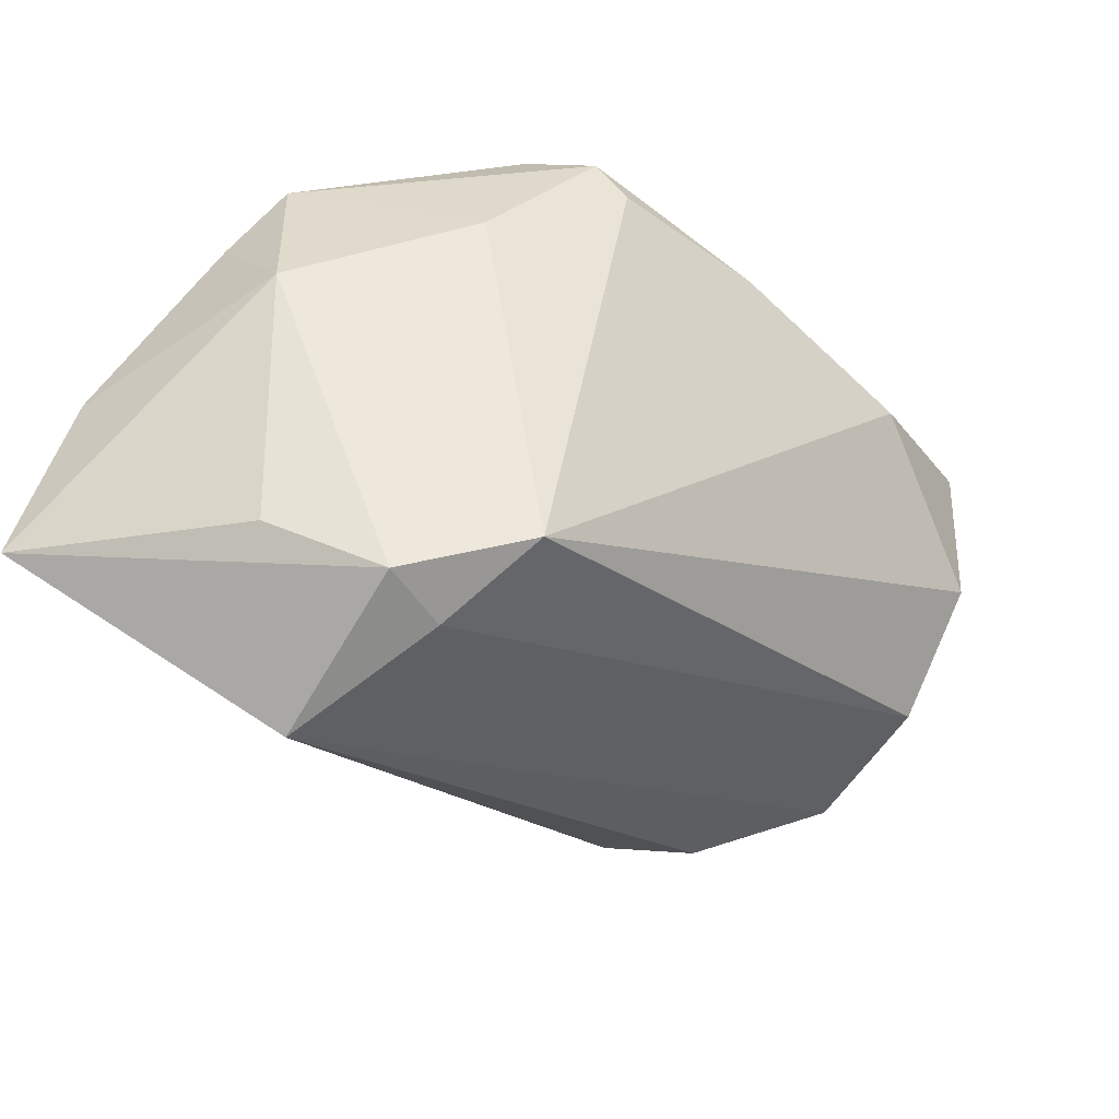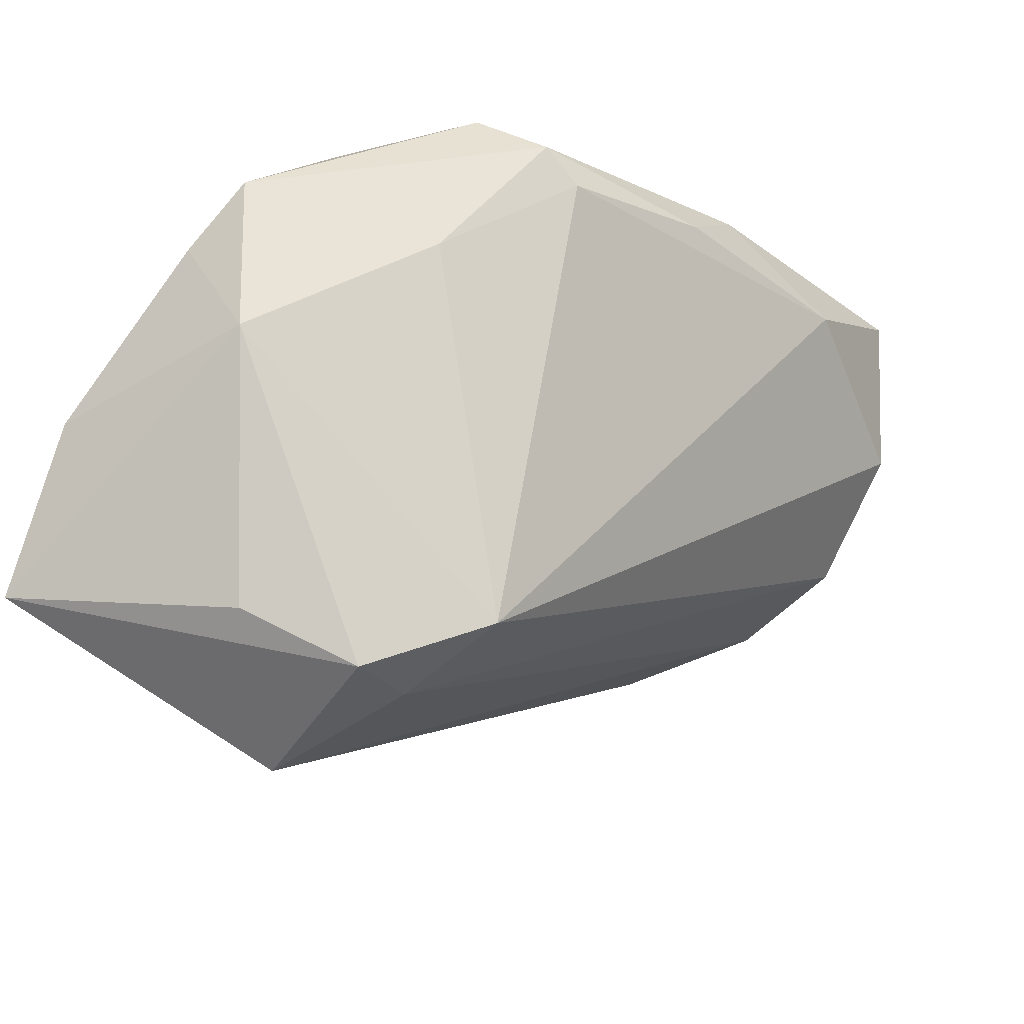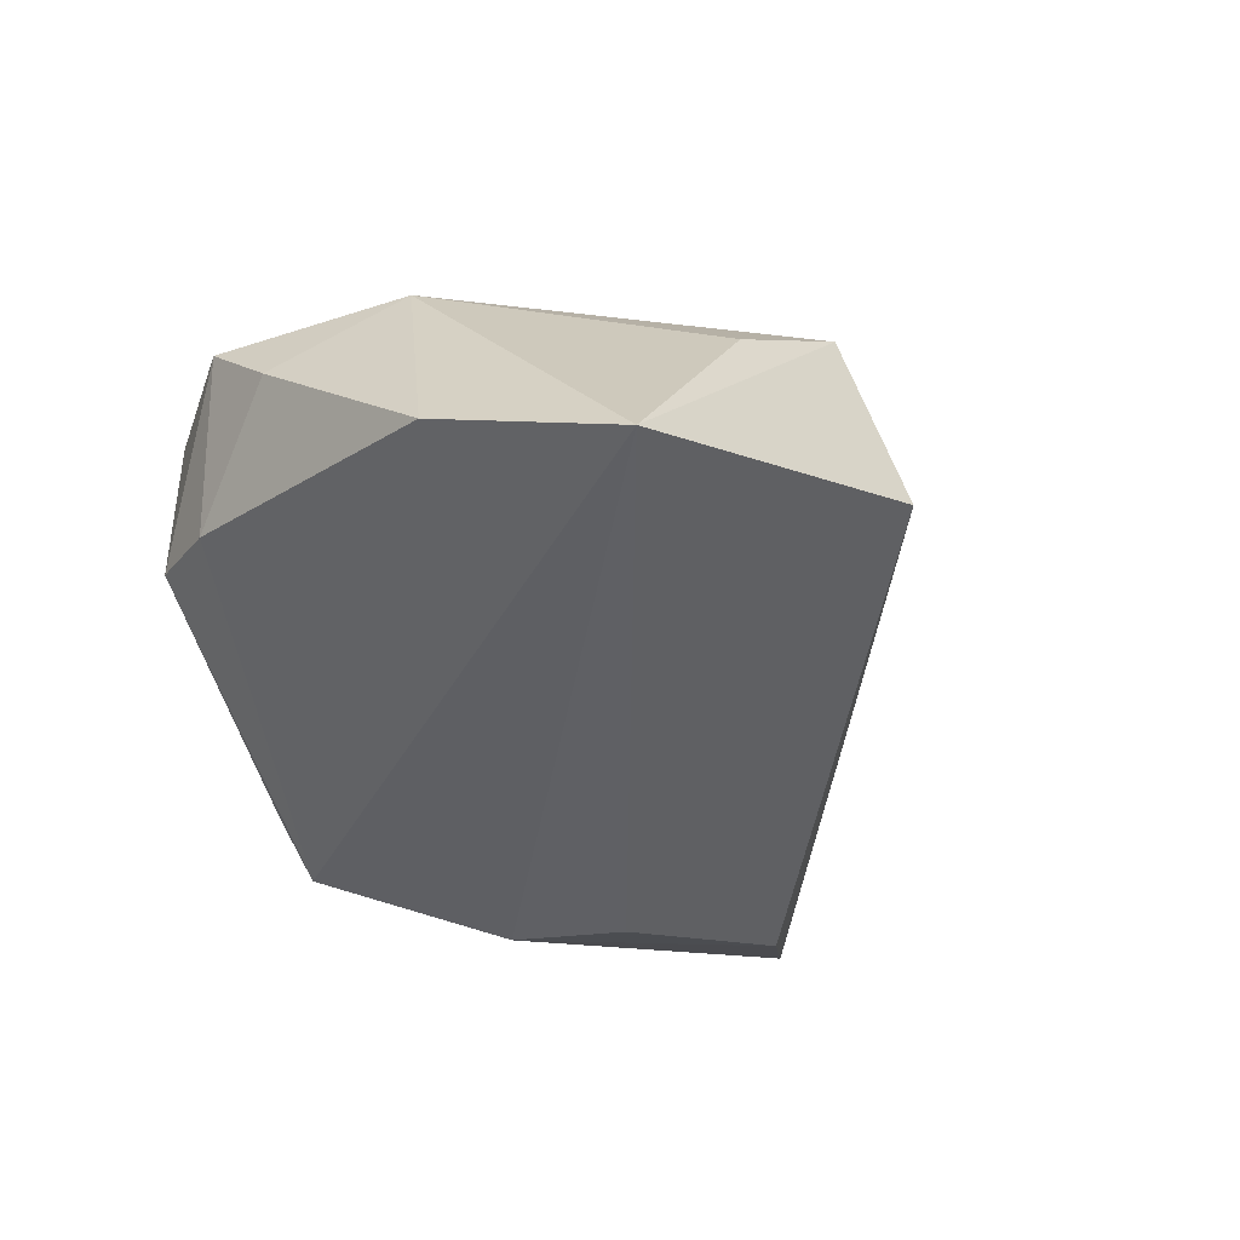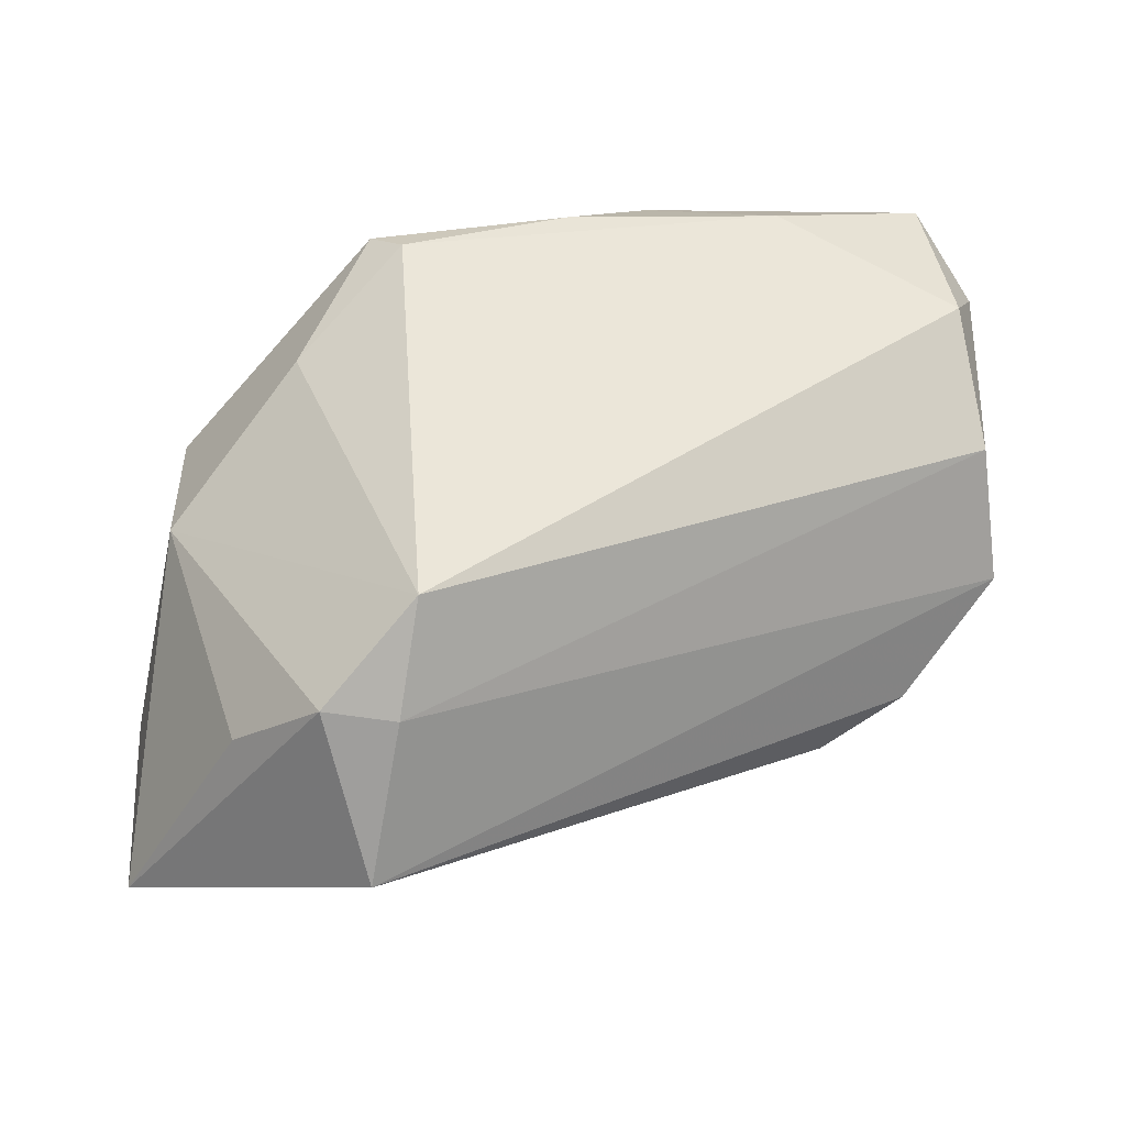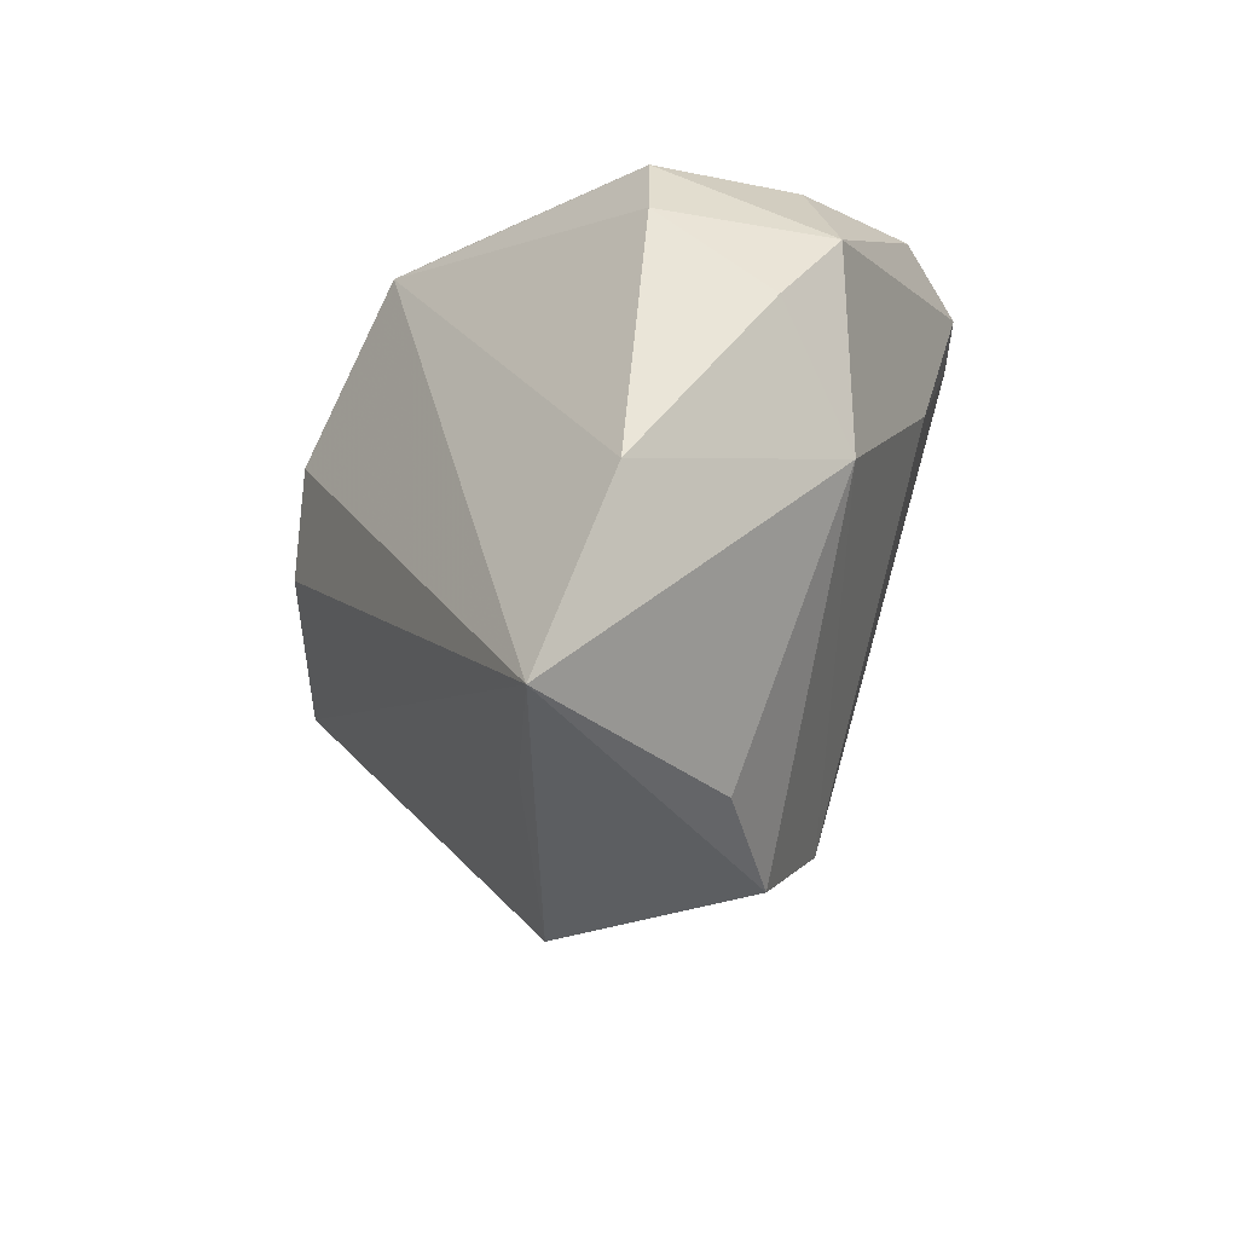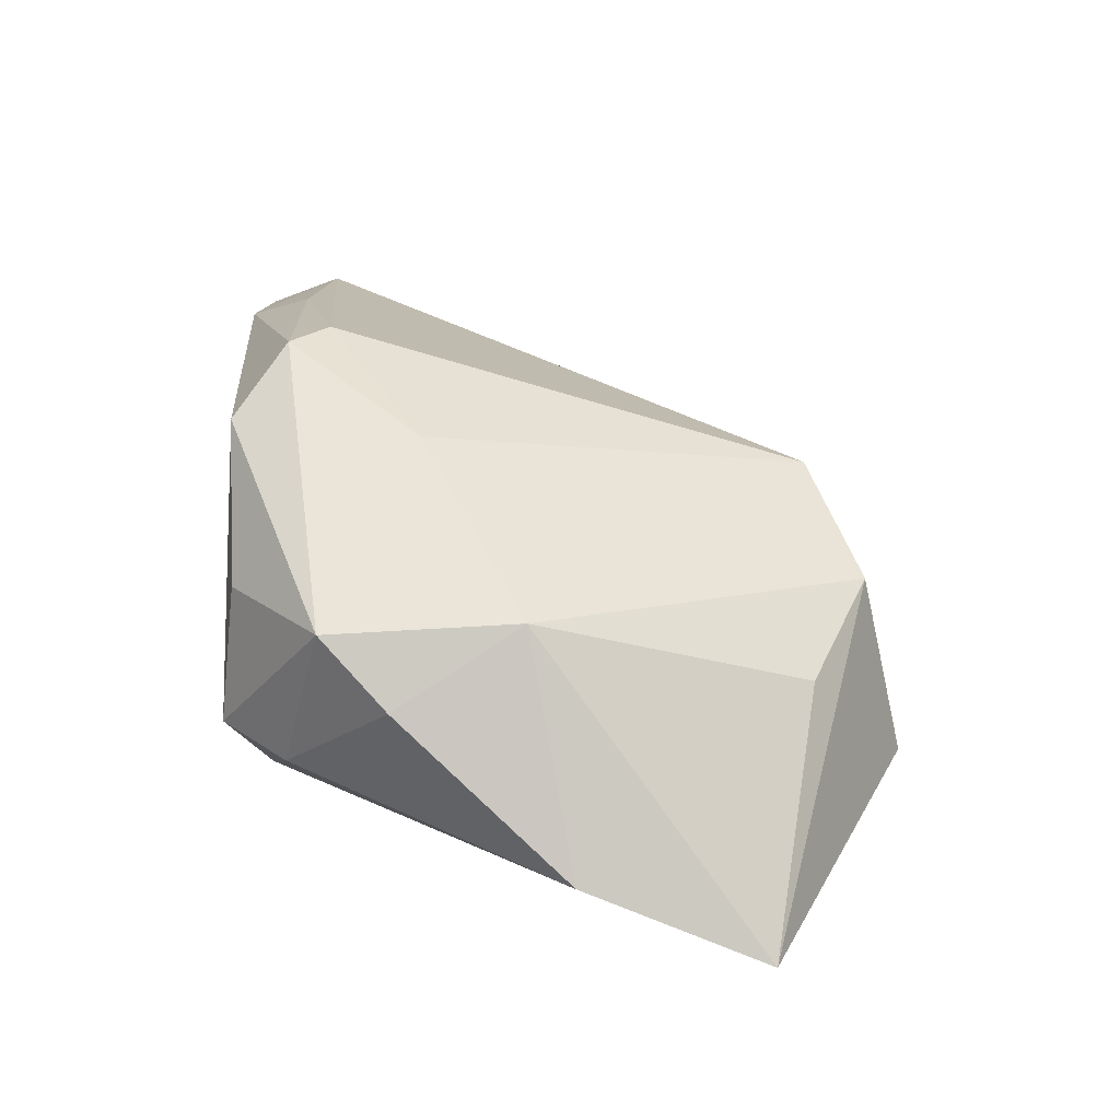
<metadata>
{"format":"obj","ext":"obj","renderer":"f3d","projection":"perspective","resolution":1024,"background":"white","views":[{"elev":-55.0,"azim":-45.1,"up":"+Y"},{"elev":-29.6,"azim":-44.9,"up":"+Y"},{"elev":-44.2,"azim":-70.7,"up":"+Z"},{"elev":33.6,"azim":-2.3,"up":"+Z"},{"elev":-13.3,"azim":-114.1,"up":"+Y"},{"elev":10.9,"azim":-92.2,"up":"+Z"}]}
</metadata>
<code>
v -0.01494 -0.03745 0.00313
v -0.02984 0.02593 0.005657
v -0.04644 -0.00695 -0.01995
v -0.03338 -0.03064 -0.0232
v -0.01841 0.02076 0.02845
v -0.01842 -0.04209 -0.0146
v 0.05176 -0.005849 -0.002568
v -0.04649 -0.02593 -0.02791
v 0.0148 -0.003711 -0.02791
v -0.04316 0.01039 -0.003829
v 0.03192 -0.01401 -0.02004
v 0.05134 0.01875 0.01998
v -0.02721 0.02742 -0.008548
v 0.04584 0.02738 0.02737
v 0.01383 0.0271 0.02849
v -0.02229 0.02633 0.02113
v -0.03271 0.0208 -0.01115
v -0.03268 -0.03097 -0.00364
v 0.04124 -0.01192 -0.01456
v 0.02808 0.01844 0.03153
v 0.03943 0.02742 0.02344
v -0.04129 0.01704 0.003321
v 0.0124 0.007186 -0.02791
v 0.03835 0.02352 0.0002703
v -0.0229 -0.03735 0.004612
v -0.02666 0.007457 0.0199
v 0.004333 0.0203 0.03095
v -0.01271 -0.03235 0.01503
v 0.004633 0.02537 -0.02171
v -0.04119 -0.00261 0.004236
v 0.04794 0.00901 0.02424
v -0.01463 0.01675 0.02957
v 0.04991 -0.002573 0.01255
v -0.00106 0.02655 -0.01809
f 20 28 31
f 12 14 31
f 31 14 20
f 8 23 9
f 29 23 8
f 8 3 29
f 32 28 20
f 20 14 15
f 34 29 13
f 14 29 34
f 25 18 8
f 27 32 20
f 5 32 27
f 20 15 27
f 27 15 5
f 16 15 13
f 5 15 16
f 16 22 5
f 17 22 13
f 13 29 17
f 17 29 3
f 10 17 3
f 22 17 10
f 21 34 13
f 14 34 21
f 13 15 21
f 21 15 14
f 18 25 30
f 8 18 30
f 22 10 30
f 30 25 28
f 30 3 8
f 30 10 3
f 8 4 6
f 6 25 8
f 19 7 6
f 13 22 2
f 2 16 13
f 22 16 2
f 12 31 33
f 33 7 12
f 33 31 28
f 24 19 23
f 24 7 19
f 23 29 24
f 12 7 24
f 24 14 12
f 24 29 14
f 26 30 28
f 28 32 26
f 26 32 5
f 5 22 26
f 22 30 26
f 11 6 4
f 8 9 11
f 11 4 8
f 19 6 11
f 11 9 23
f 23 19 11
f 28 25 1
f 25 6 1
f 1 6 7
f 1 33 28
f 7 33 1

</code>
